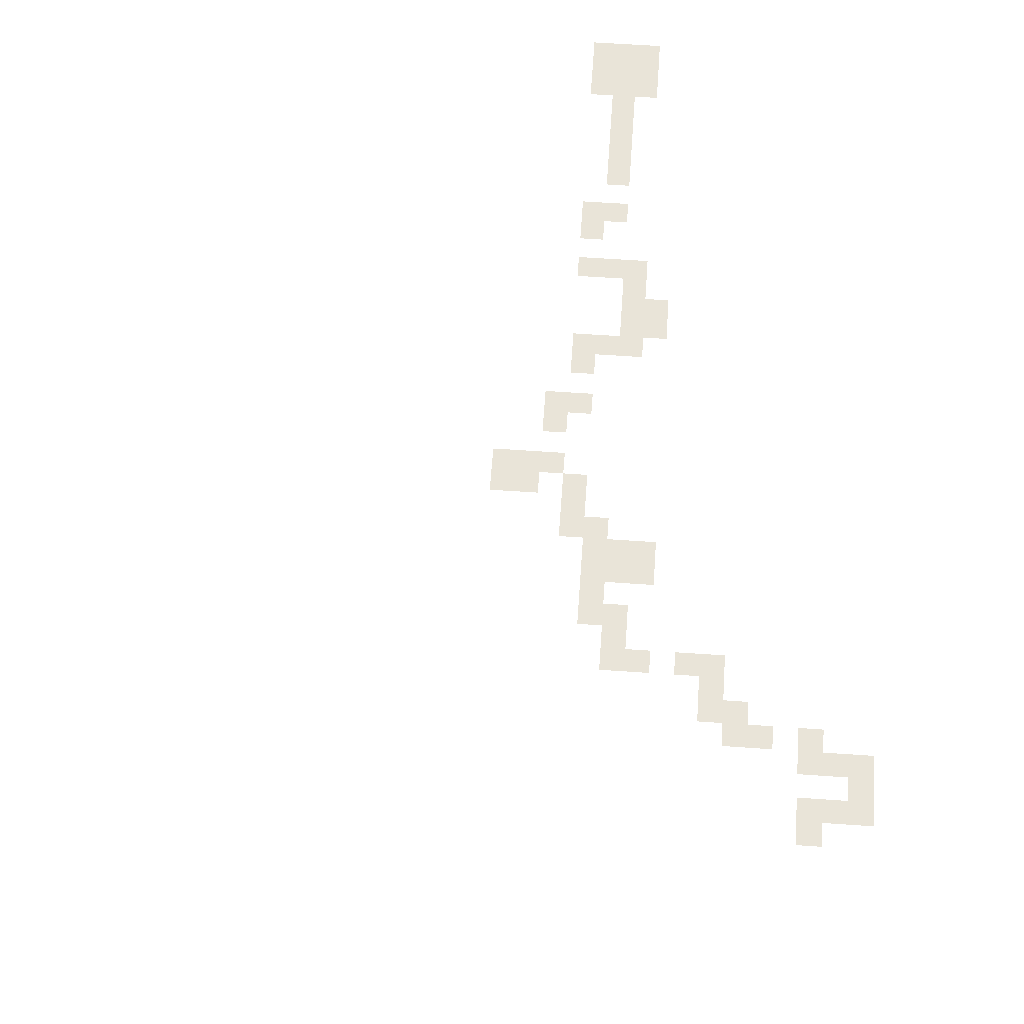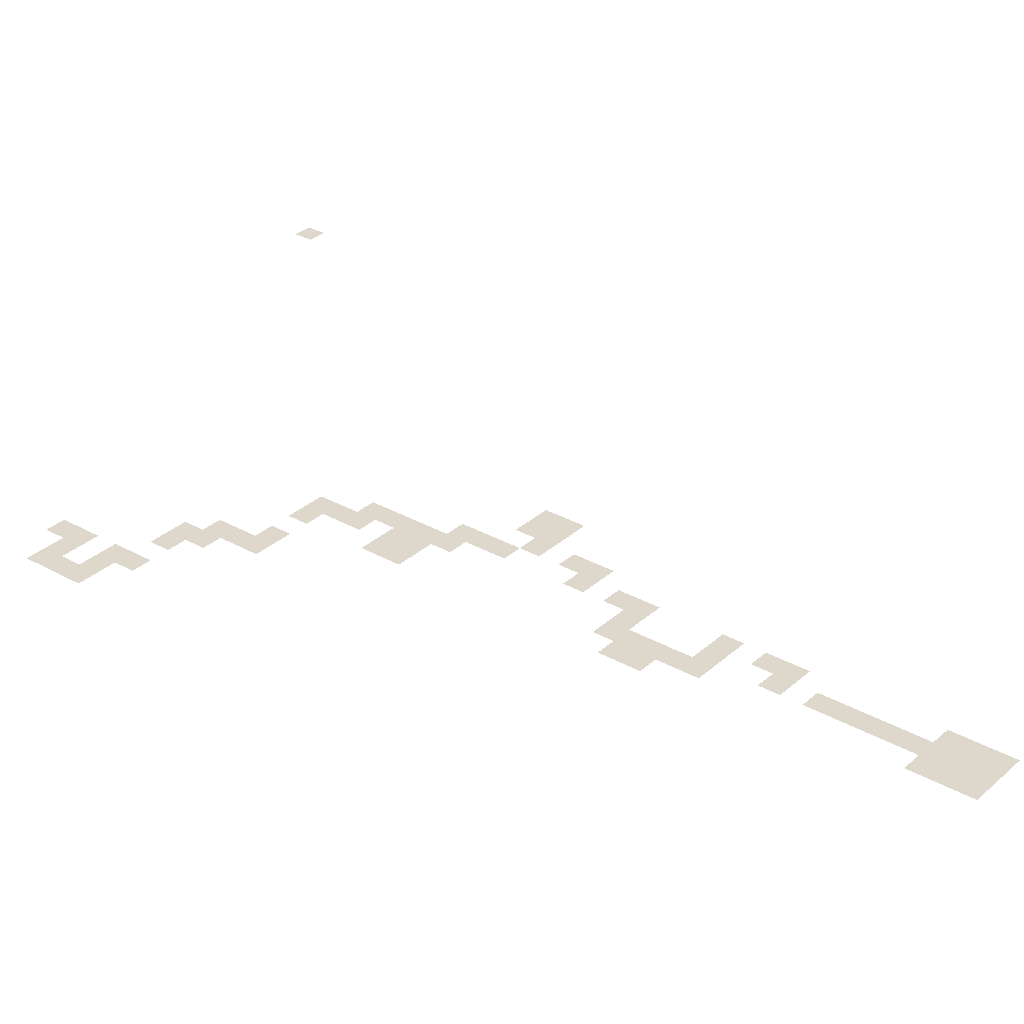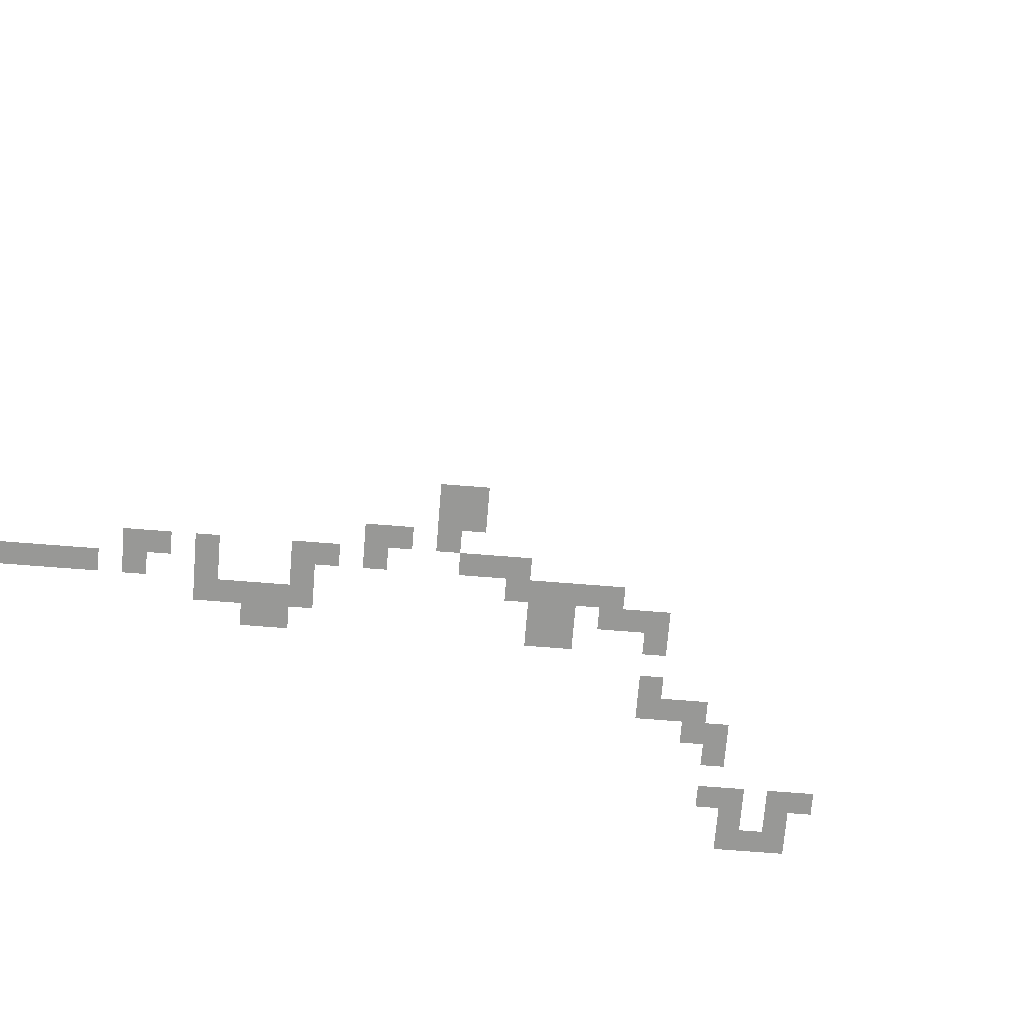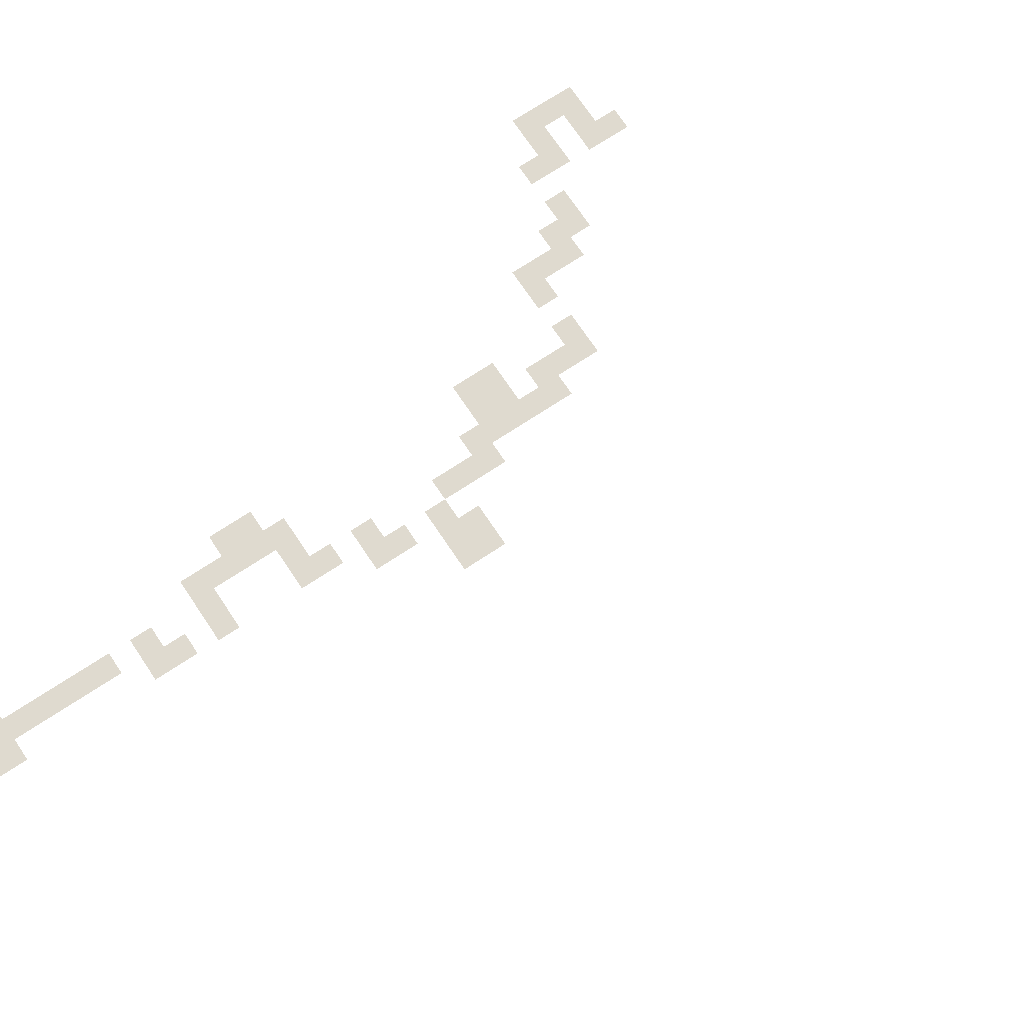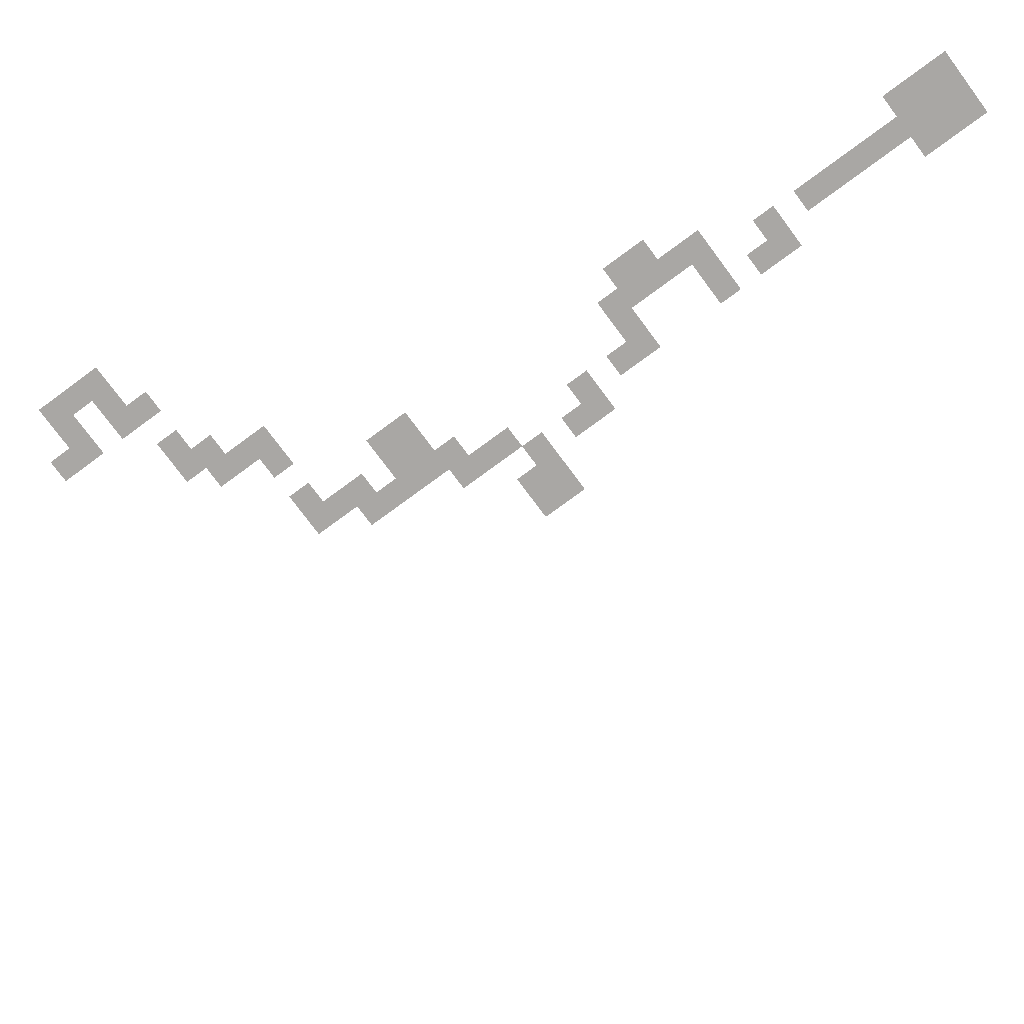
<metadata>
{"format":"obj","ext":"obj","renderer":"f3d","projection":"perspective","resolution":1024,"background":"white","views":[{"elev":60.3,"azim":-175.9,"up":"+Z"},{"elev":31.3,"azim":-51.3,"up":"+Z"},{"elev":-68.4,"azim":85.4,"up":"+Z"},{"elev":70.8,"azim":56.4,"up":"+Z"},{"elev":-74.8,"azim":-53.5,"up":"+Z"}]}
</metadata>
<code>
v -67.5 -30 0
v -70 -30 0
v -70 -27.5 0
v -67.5 -27.5 0
v -67.5 -32.5 0
v -70 -32.5 0
v -72.5 -32.5 0
v -75 -32.5 0
v -75 -30 0
v -72.5 -30 0
v -67.5 -37.5 0
v -70 -37.5 0
v -70 -35 0
v -67.5 -35 0
v -72.5 -37.5 0
v -75 -37.5 0
v -75 -35 0
v -72.5 -35 0
v -60 -40 0
v -62.5 -40 0
v -62.5 -37.5 0
v -60 -37.5 0
v -57.5 -42.5 0
v -60 -42.5 0
v -57.5 -40 0
v -62.5 -42.5 0
v -47.5 -47.5 0
v -50 -47.5 0
v -50 -45 0
v -47.5 -45 0
v -57.5 -47.5 0
v -60 -47.5 0
v -60 -45 0
v -57.5 -45 0
v -45 -52.5 0
v -47.5 -52.5 0
v -47.5 -50 0
v -45 -50 0
v -50 -52.5 0
v -50 -50 0
v -45 -57.5 0
v -47.5 -57.5 0
v -47.5 -55 0
v -45 -55 0
v -50 -57.5 0
v -52.5 -57.5 0
v -52.5 -55 0
v -50 -55 0
v -45 -60 0
v -47.5 -60 0
v -50 -60 0
v -52.5 -60 0
v -42.5 -62.5 0
v -45 -62.5 0
v -42.5 -60 0
v -47.5 -62.5 0
v -35 -67.5 0
v -37.5 -67.5 0
v -37.5 -65 0
v -35 -65 0
v -35 -70 0
v -37.5 -70 0
v -40 -77.5 0
v -42.5 -77.5 0
v -42.5 -75 0
v -40 -75 0
v -42.5 -85 0
v -45 -85 0
v -45 -82.5 0
v -42.5 -82.5 0
v -47.5 -85 0
v -50 -85 0
v -50 -82.5 0
v -47.5 -82.5 0
v -47.5 -87.5 0
v -50 -87.5 0
v -52.5 -87.5 0
v -52.5 -85 0
v -47.5 -90 0
v -50 -90 0
v -52.5 -90 0
v -47.5 -95 0
v -50 -95 0
v -50 -92.5 0
v -47.5 -92.5 0
v -42.5 -102.5 0
v -45 -102.5 0
v -45 -100 0
v -42.5 -100 0
v -42.5 -65 0
v -45 -65 0
v -40 -70 0
v -40 -67.5 0
v -45 -95 0
v -45 -92.5 0
v -45 -110 0
v -47.5 -110 0
v -47.5 -107.5 0
v -45 -107.5 0
v -45 -112.5 0
v -47.5 -112.5 0
v -45 -115 0
v -47.5 -115 0
v -45 -117.5 0
v -47.5 -117.5 0
v -45 -120 0
v -47.5 -120 0
v -65 -40 0
v -65 -37.5 0
v -67.5 -40 0
v -70 -40 0
v -52.5 -47.5 0
v -52.5 -45 0
v -55 -47.5 0
v -55 -45 0
v -40 -65 0
v -42.5 -67.5 0
v -45 -67.5 0
v -42.5 -70 0
v -42.5 -72.5 0
v -40 -72.5 0
v -45 -77.5 0
v -45 -75 0
v -45 -80 0
v -42.5 -80 0
v -42.5 -95 0
v -42.5 -92.5 0
v -45 -97.5 0
v -42.5 -97.5 0
v -47.5 -102.5 0
v -47.5 -100 0
v -47.5 -105 0
v -45 -105 0
v -42.5 -120 0
v -42.5 -117.5 0
v -50 -120 0
v -50 -117.5 0
v -42.5 -122.5 0
v -45 -122.5 0
v -47.5 -122.5 0
v -50 -122.5 0
v -42.5 -125 0
v -45 -125 0
v -47.5 -125 0
v -50 -125 0
v 0 -2.5 0
v -2.5 -2.5 0
v -2.5 0 0
v 0 0 0
g mesh_0001
f 1 2 3 4
g mesh_0002
f 5 6 2 1
f 7 8 9 10
f 11 12 13 14
f 15 16 17 18
f 19 20 21 22
f 23 24 19 25
f 24 26 20 19
f 27 28 29 30
f 31 32 33 34
f 35 36 37 38
f 36 39 40 37
f 41 42 43 44
f 45 46 47 48
f 49 50 42 41
f 51 52 46 45
f 53 54 49 55
f 54 56 50 49
f 57 58 59 60
f 61 62 58 57
f 63 64 65 66
f 67 68 69 70
f 71 72 73 74
f 75 76 72 71
f 76 77 78 72
f 79 80 76 75
f 80 81 77 76
f 82 83 84 85
f 86 87 88 89
g mesh_0003
f 6 7 10 2
f 18 17 8 7
f 12 15 18 13
f 34 33 24 23
f 37 40 28 27
f 44 43 36 35
f 42 45 48 43
f 50 51 45 42
f 90 91 54 53
f 62 92 93 58
f 68 71 74 69
f 85 84 80 79
f 94 82 85 95
f 96 97 98 99
f 100 101 97 96
f 102 103 101 100
f 104 105 103 102
f 106 107 105 104
g mesh_0004
f 20 108 109 21
f 110 111 12 11
f 28 112 113 29
f 114 31 34 115
f 58 93 116 59
f 117 118 91 90
f 92 119 117 93
f 66 65 120 121
f 64 122 123 65
f 70 69 124 125
f 126 94 95 127
f 89 88 128 129
f 87 130 131 88
f 99 98 132 133
g mesh_0005
f 134 106 104 135
f 107 136 137 105
f 138 139 106 134
f 139 140 107 106
f 140 141 136 107
f 142 143 139 138
f 143 144 140 139
f 144 145 141 140
g mesh_tile_0013
f 146 147 148 149

</code>
